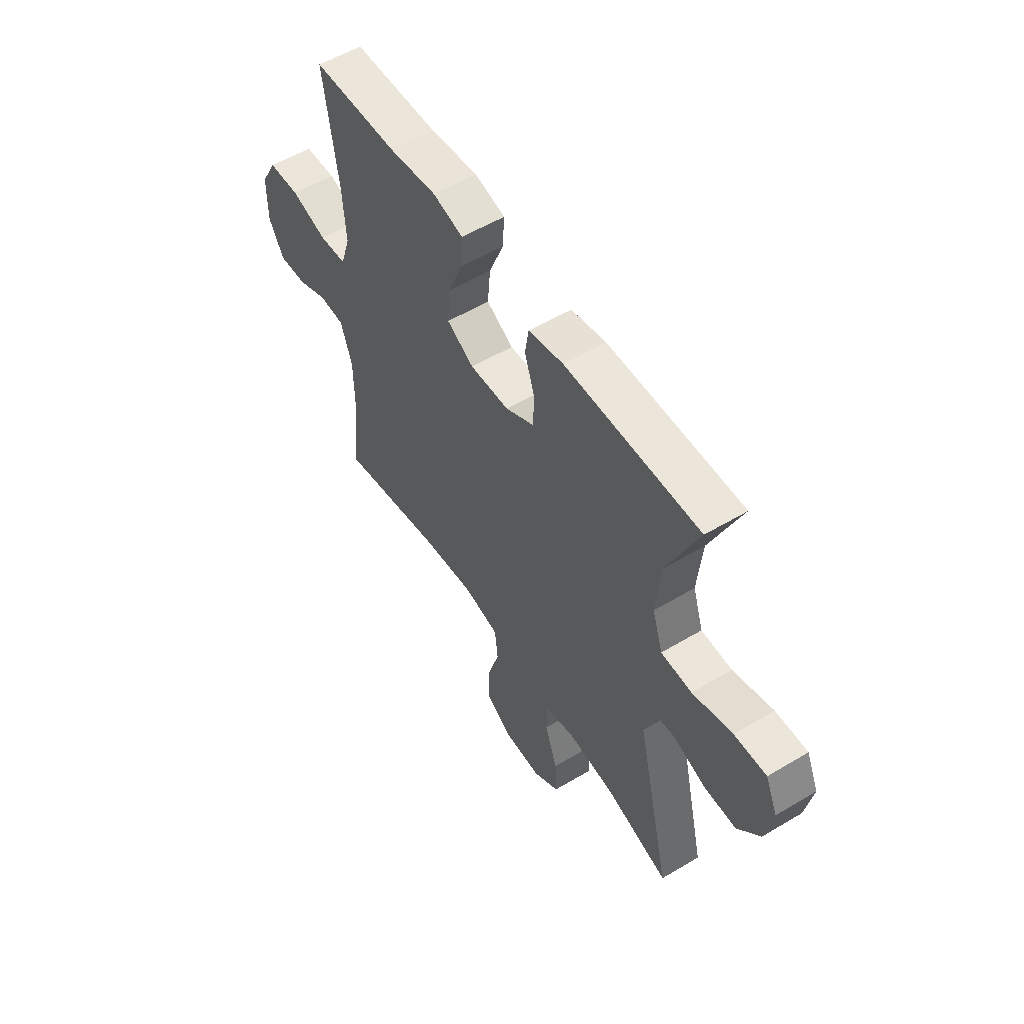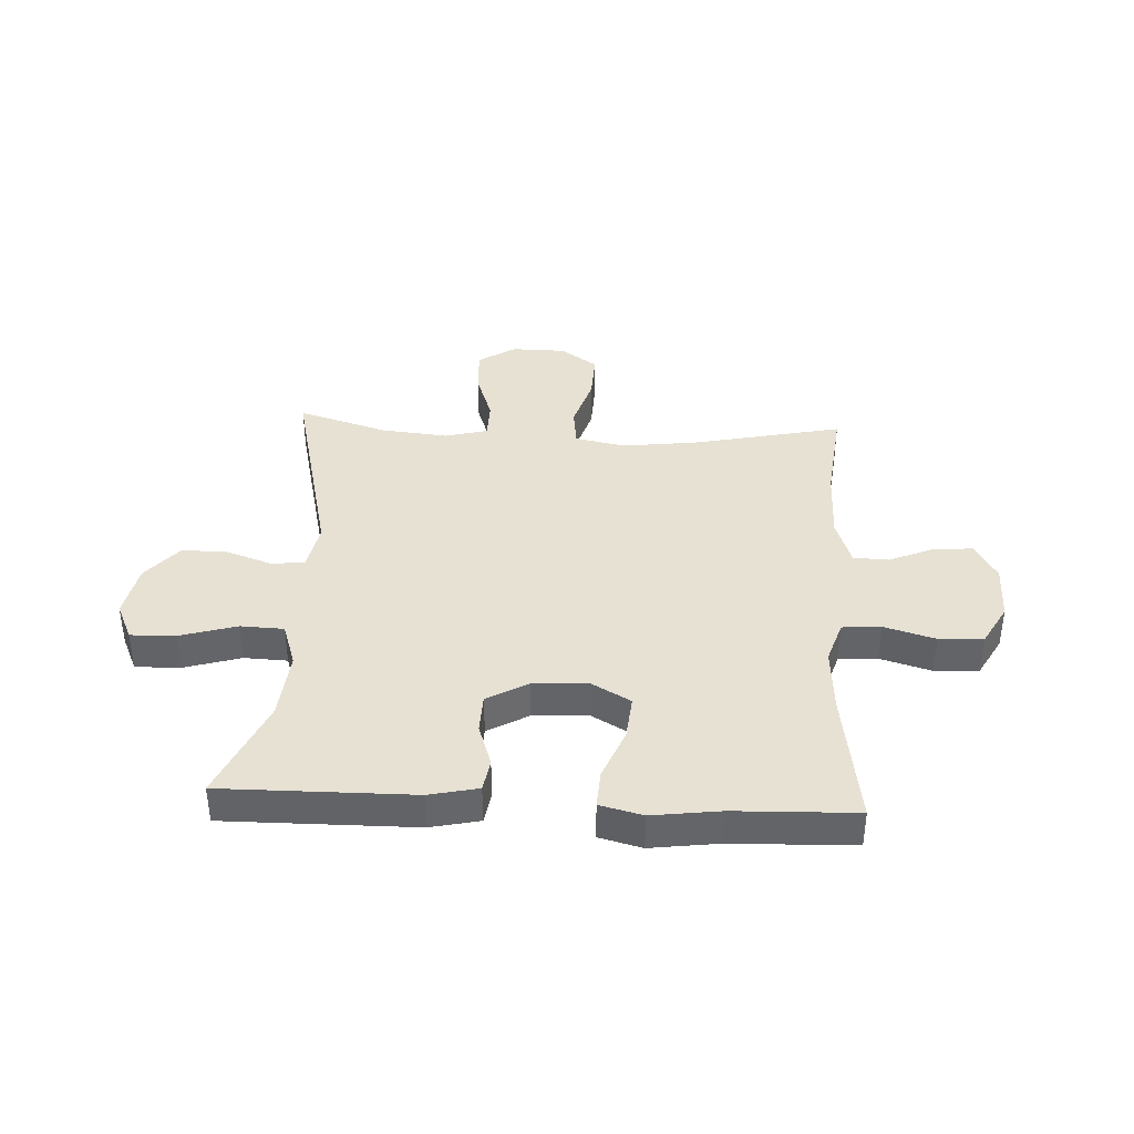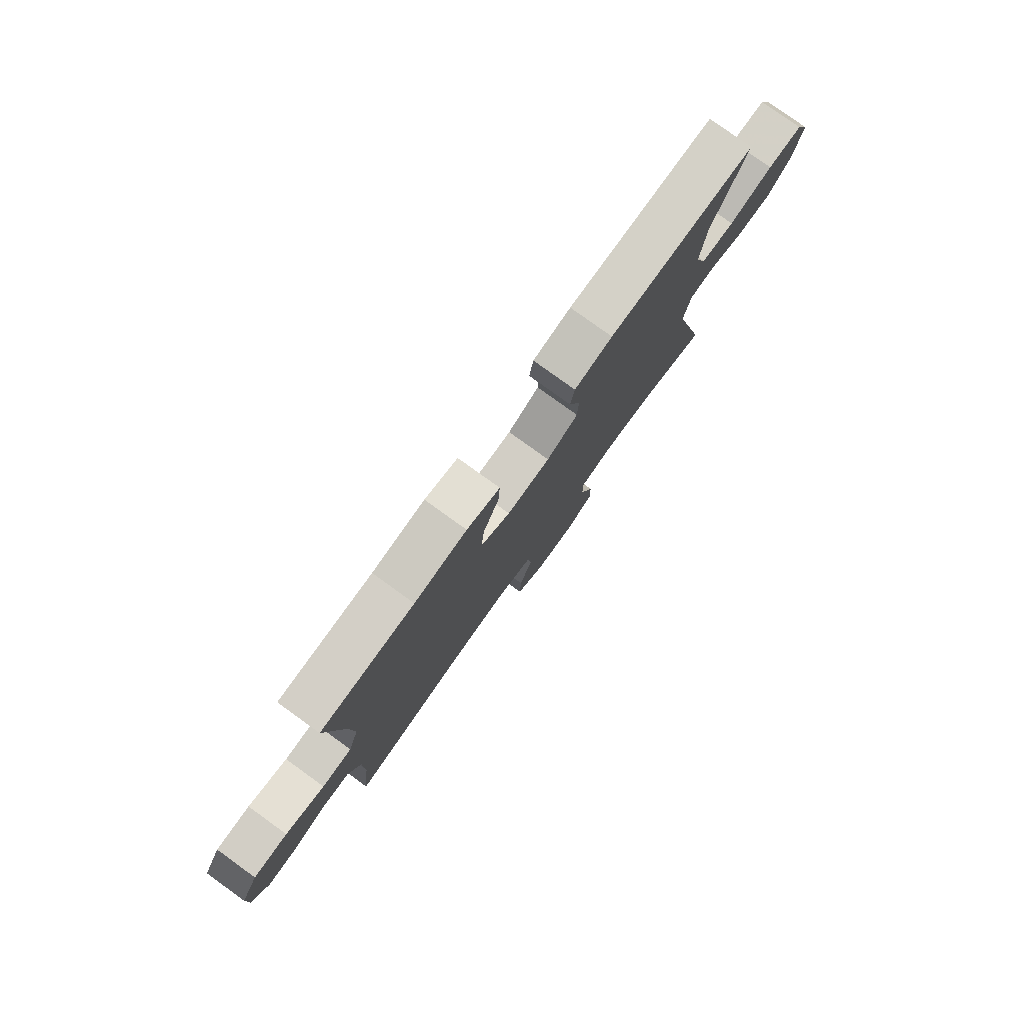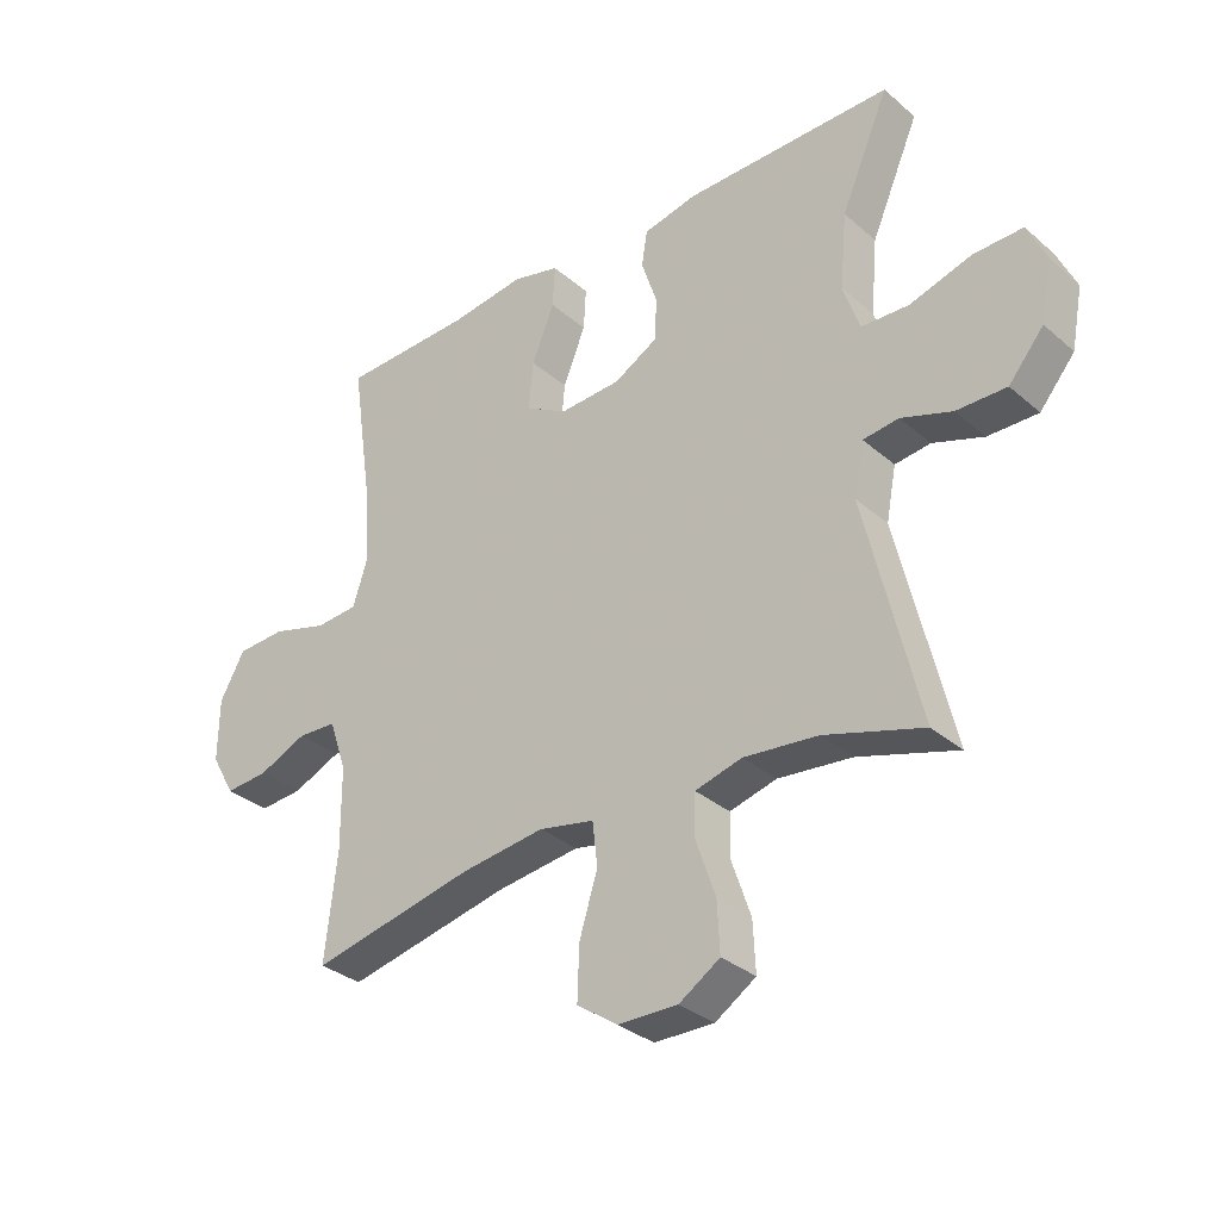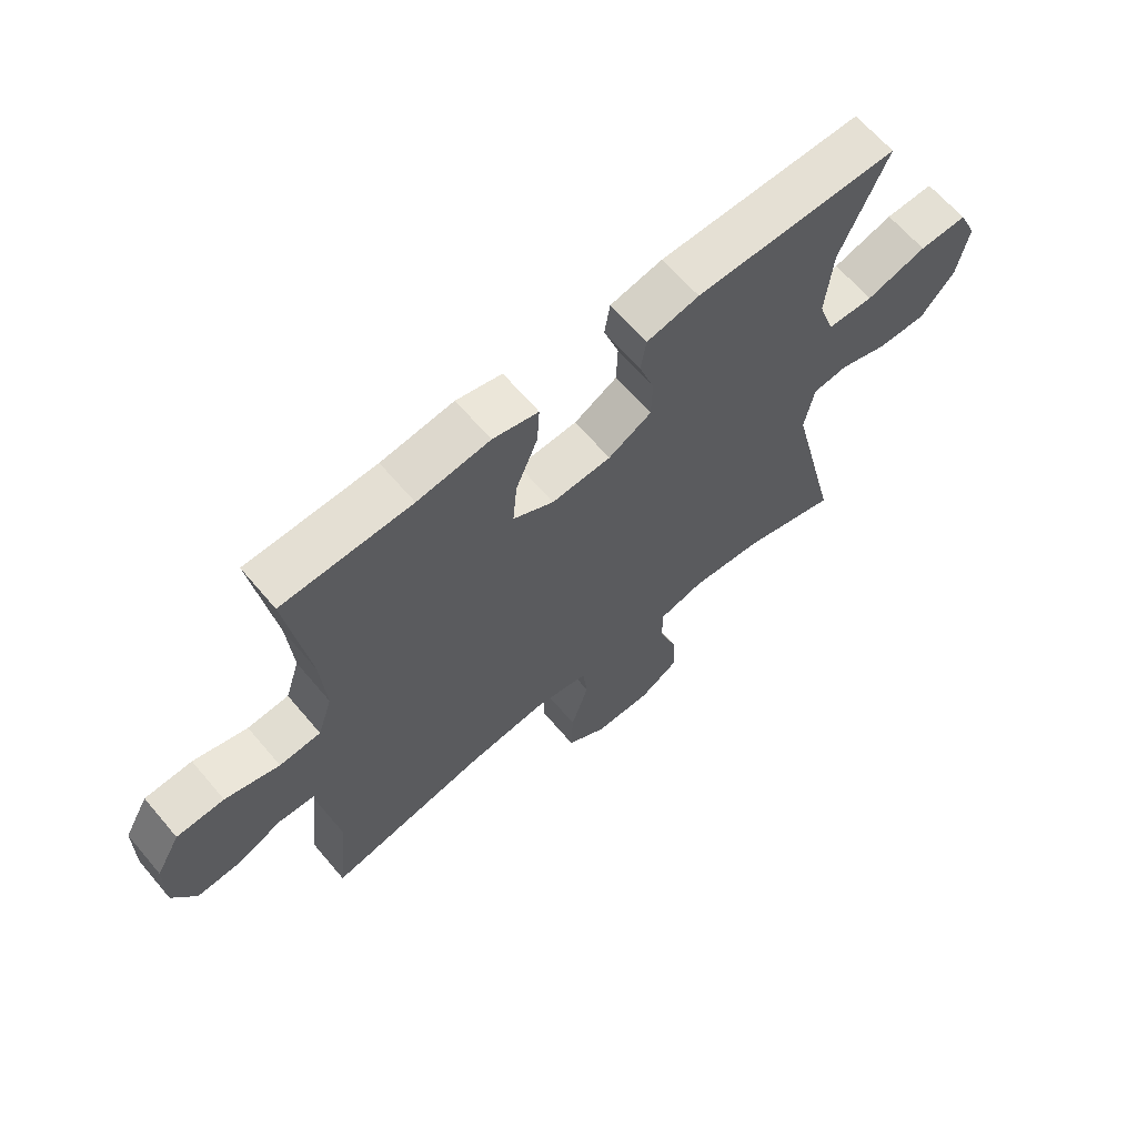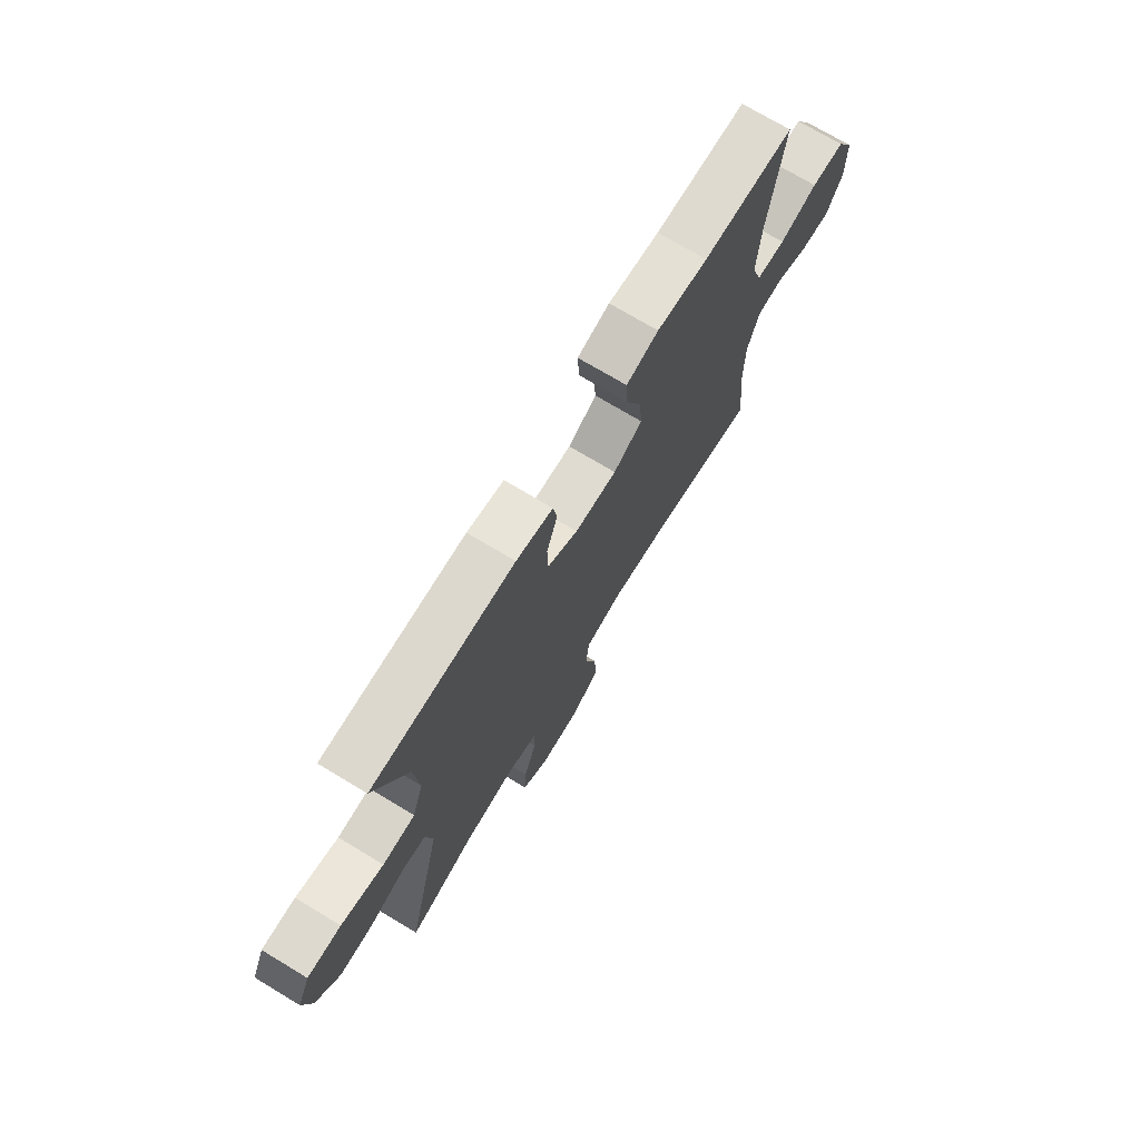
<metadata>
{"format":"obj","ext":"obj","renderer":"f3d","projection":"perspective","resolution":1024,"background":"white","views":[{"elev":55.3,"azim":-122.2,"up":"+Z"},{"elev":38.8,"azim":3.0,"up":"+Y"},{"elev":79.3,"azim":125.8,"up":"+Z"},{"elev":-32.5,"azim":-139.8,"up":"+Z"},{"elev":64.8,"azim":139.7,"up":"+Z"},{"elev":72.8,"azim":-59.0,"up":"+Z"}]}
</metadata>
<code>
v -0.5 0.07 -0.5
v -0.414 0.07 -0.138
v -0.43 0.07 -0.054
v -0.487 0.07 -0.047
v -0.568 0.07 -0.075
v -0.648 0.07 -0.076
v -0.704 0.07 -0.009
v -0.722 0.07 0.086
v -0.692 0.07 0.152
v -0.613 0.07 0.15
v -0.514 0.07 0.12
v -0.438 0.07 0.123
v -0.412 0.07 0.201
v -0.423 0.07 0.322
v -0.5 0.07 0.5
v -0.167 0.07 0.497
v -0.081 0.07 0.478
v -0.072 0.07 0.421
v -0.097 0.07 0.346
v -0.095 0.07 0.277
v -0.024 0.07 0.237
v 0.074 0.07 0.232
v 0.141 0.07 0.27
v 0.134 0.07 0.348
v 0.098 0.07 0.437
v 0.094 0.07 0.504
v 0.169 0.07 0.523
v 0.288 0.07 0.507
v 0.5 0.07 0.5
v 0.465 0.07 0.262
v 0.457 0.07 0.146
v 0.481 0.07 0.071
v 0.549 0.07 0.066
v 0.638 0.07 0.092
v 0.716 0.07 0.088
v 0.756 0.07 0.016
v 0.757 0.07 -0.085
v 0.719 0.07 -0.152
v 0.65 0.07 -0.147
v 0.572 0.07 -0.113
v 0.51 0.07 -0.116
v 0.482 0.07 -0.199
v 0.481 0.07 -0.328
v 0.5 0.07 -0.5
v 0.238 0.07 -0.443
v 0.105 0.07 -0.426
v 0.017 0.07 -0.444
v 0.009 0.07 -0.514
v 0.038 0.07 -0.608
v 0.041 0.07 -0.693
v -0.024 0.07 -0.738
v -0.119 0.07 -0.739
v -0.184 0.07 -0.697
v -0.18 0.07 -0.617
v -0.149 0.07 -0.527
v -0.15 0.07 -0.46
v -0.225 0.07 -0.44
v -0.343 0.07 -0.452
v -0.5 0 -0.5
v -0.414 0 -0.138
v -0.43 0 -0.054
v -0.487 0 -0.047
v -0.568 0 -0.075
v -0.648 0 -0.076
v -0.704 0 -0.009
v -0.722 0 0.086
v -0.692 0 0.152
v -0.613 0 0.15
v -0.514 0 0.12
v -0.438 0 0.123
v -0.412 0 0.201
v -0.423 0 0.322
v -0.5 0 0.5
v -0.167 0 0.497
v -0.081 0 0.478
v -0.072 0 0.421
v -0.097 0 0.346
v -0.095 0 0.277
v -0.024 0 0.237
v 0.074 0 0.232
v 0.141 0 0.27
v 0.134 0 0.348
v 0.098 0 0.437
v 0.094 0 0.504
v 0.169 0 0.523
v 0.288 0 0.507
v 0.5 0 0.5
v 0.465 0 0.262
v 0.457 0 0.146
v 0.481 0 0.071
v 0.549 0 0.066
v 0.638 0 0.092
v 0.716 0 0.088
v 0.756 0 0.016
v 0.757 0 -0.085
v 0.719 0 -0.152
v 0.65 0 -0.147
v 0.572 0 -0.113
v 0.51 0 -0.116
v 0.482 0 -0.199
v 0.481 0 -0.328
v 0.5 0 -0.5
v 0.238 0 -0.443
v 0.105 0 -0.426
v 0.017 0 -0.444
v 0.009 0 -0.514
v 0.038 0 -0.608
v 0.041 0 -0.693
v -0.024 0 -0.738
v -0.119 0 -0.739
v -0.184 0 -0.697
v -0.18 0 -0.617
v -0.149 0 -0.527
v -0.15 0 -0.46
v -0.225 0 -0.44
v -0.343 0 -0.452
f 53 54 55
f 52 53 55
f 51 52 55
f 50 51 55
f 49 50 55
f 48 49 55
f 47 48 55 56
f 46 47 56 57
f 43 44 45
f 42 43 45 46
f 41 42 46 57
f 38 39 40
f 37 38 40
f 36 37 40
f 35 36 40
f 34 35 40
f 33 34 40
f 32 33 40 41
f 41 57 58
f 32 41 58
f 31 32 58
f 28 29 30
f 28 30 31
f 27 28 31
f 26 27 31
f 25 26 31
f 24 25 31
f 17 18 19
f 16 17 19
f 15 16 19
f 14 15 19
f 13 14 19 20
f 12 13 20 21
f 9 10 11
f 8 9 11
f 7 8 11
f 6 7 11
f 5 6 11
f 4 5 11
f 3 4 11 12
f 12 21 22
f 3 12 22
f 2 3 22
f 2 22 23
f 1 2 23
f 58 1 23
f 31 58 23
f 23 24 31
f 113 112 111
f 113 111 110
f 113 110 109
f 113 109 108
f 113 108 107
f 113 107 106
f 114 113 106 105
f 115 114 105 104
f 103 102 101
f 104 103 101 100
f 115 104 100 99
f 98 97 96
f 98 96 95
f 98 95 94
f 98 94 93
f 98 93 92
f 98 92 91
f 99 98 91 90
f 116 115 99
f 116 99 90
f 116 90 89
f 88 87 86
f 89 88 86
f 89 86 85
f 89 85 84
f 89 84 83
f 89 83 82
f 77 76 75
f 77 75 74
f 77 74 73
f 77 73 72
f 78 77 72 71
f 79 78 71 70
f 69 68 67
f 69 67 66
f 69 66 65
f 69 65 64
f 69 64 63
f 69 63 62
f 70 69 62 61
f 80 79 70
f 80 70 61
f 80 61 60
f 81 80 60
f 81 60 59
f 81 59 116
f 81 116 89
f 89 82 81
f 1 59 60 2
f 2 60 61 3
f 3 61 62 4
f 4 62 63 5
f 5 63 64 6
f 6 64 65 7
f 7 65 66 8
f 8 66 67 9
f 9 67 68 10
f 10 68 69 11
f 11 69 70 12
f 12 70 71 13
f 13 71 72 14
f 14 72 73 15
f 15 73 74 16
f 16 74 75 17
f 17 75 76 18
f 18 76 77 19
f 19 77 78 20
f 20 78 79 21
f 21 79 80 22
f 22 80 81 23
f 23 81 82 24
f 24 82 83 25
f 25 83 84 26
f 26 84 85 27
f 27 85 86 28
f 28 86 87 29
f 29 87 88 30
f 30 88 89 31
f 31 89 90 32
f 32 90 91 33
f 33 91 92 34
f 34 92 93 35
f 35 93 94 36
f 36 94 95 37
f 37 95 96 38
f 38 96 97 39
f 39 97 98 40
f 40 98 99 41
f 41 99 100 42
f 42 100 101 43
f 43 101 102 44
f 44 102 103 45
f 45 103 104 46
f 46 104 105 47
f 47 105 106 48
f 48 106 107 49
f 49 107 108 50
f 50 108 109 51
f 51 109 110 52
f 52 110 111 53
f 53 111 112 54
f 54 112 113 55
f 55 113 114 56
f 56 114 115 57
f 57 115 116 58
f 58 116 59 1

</code>
